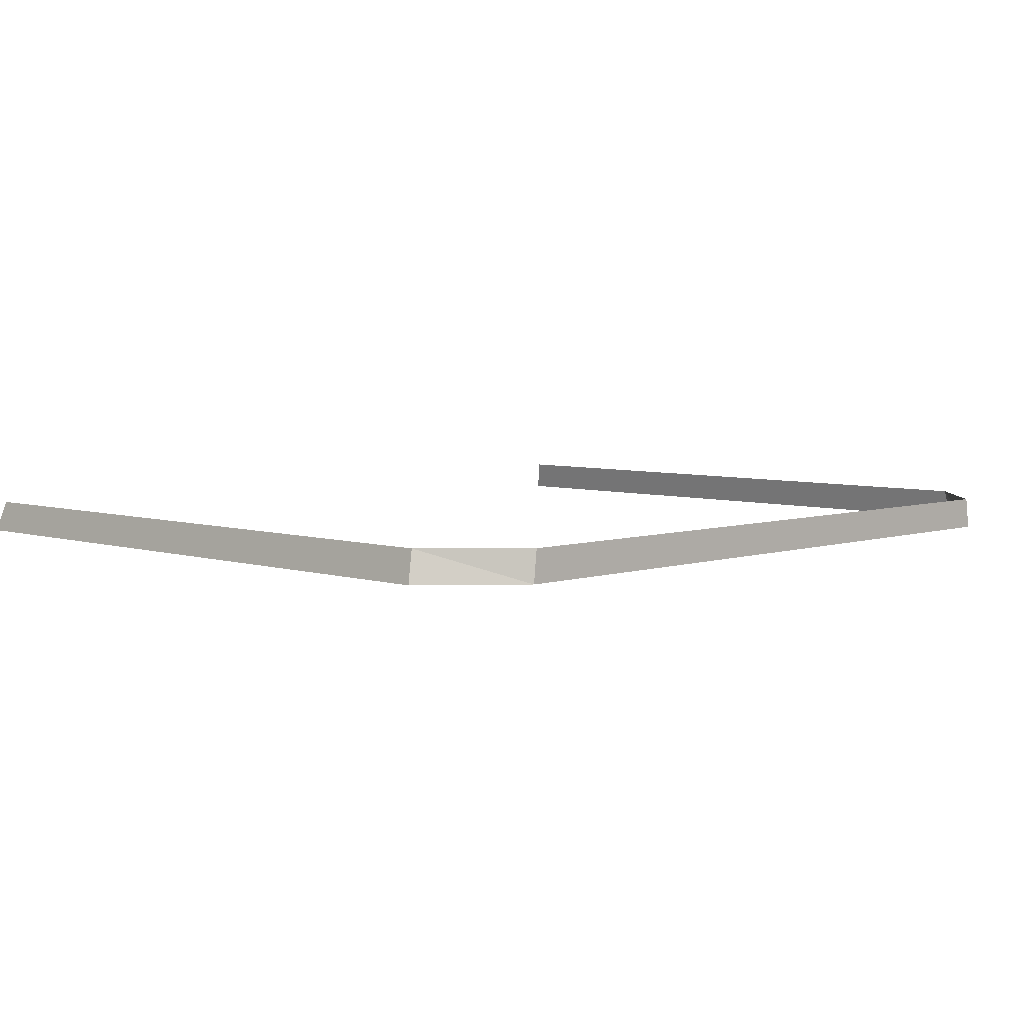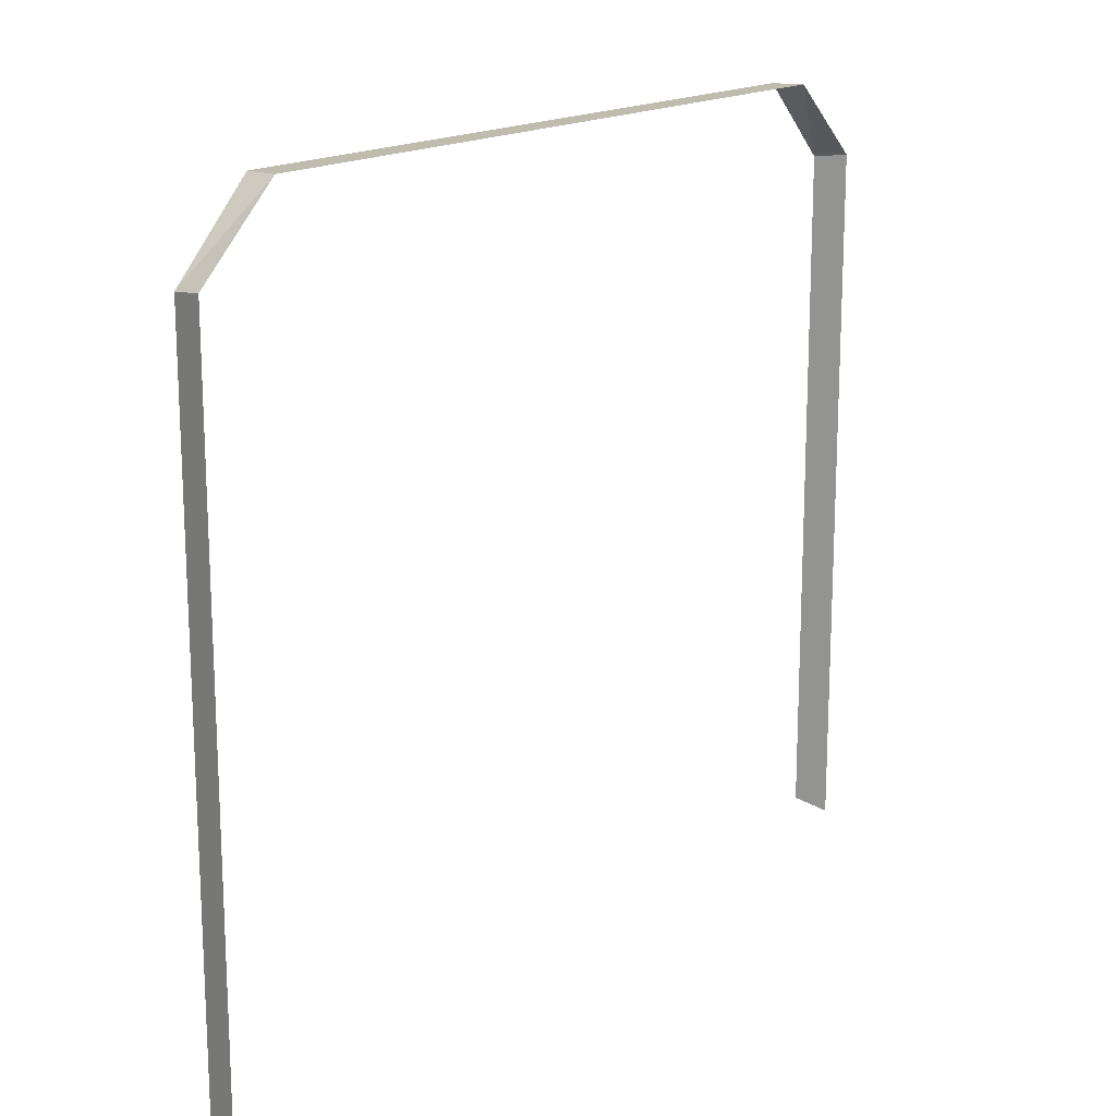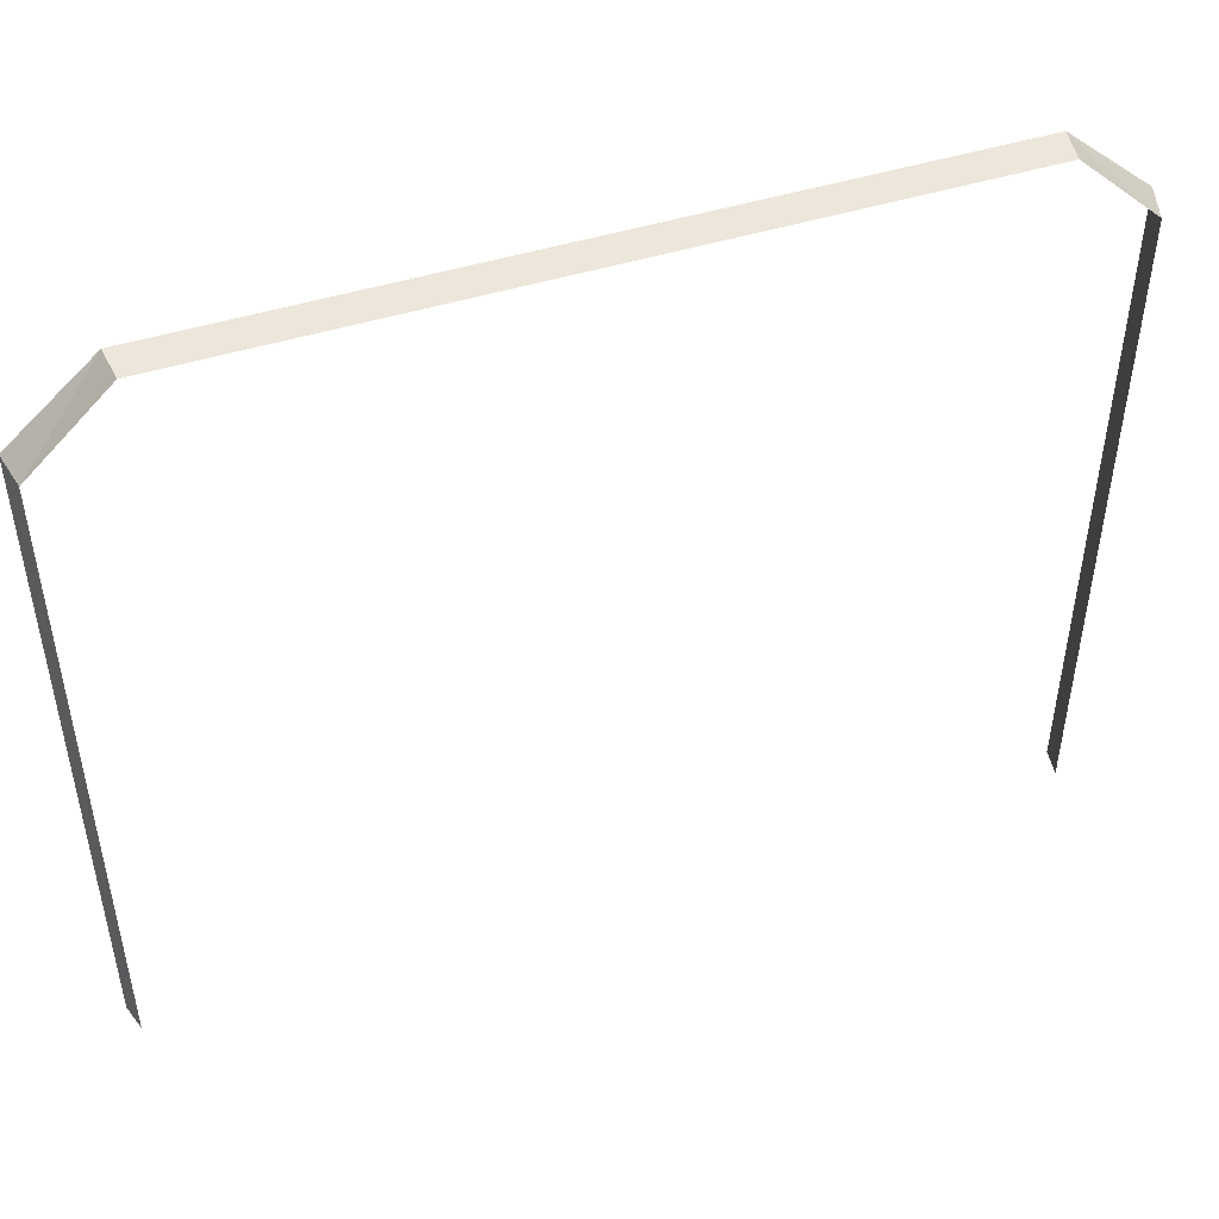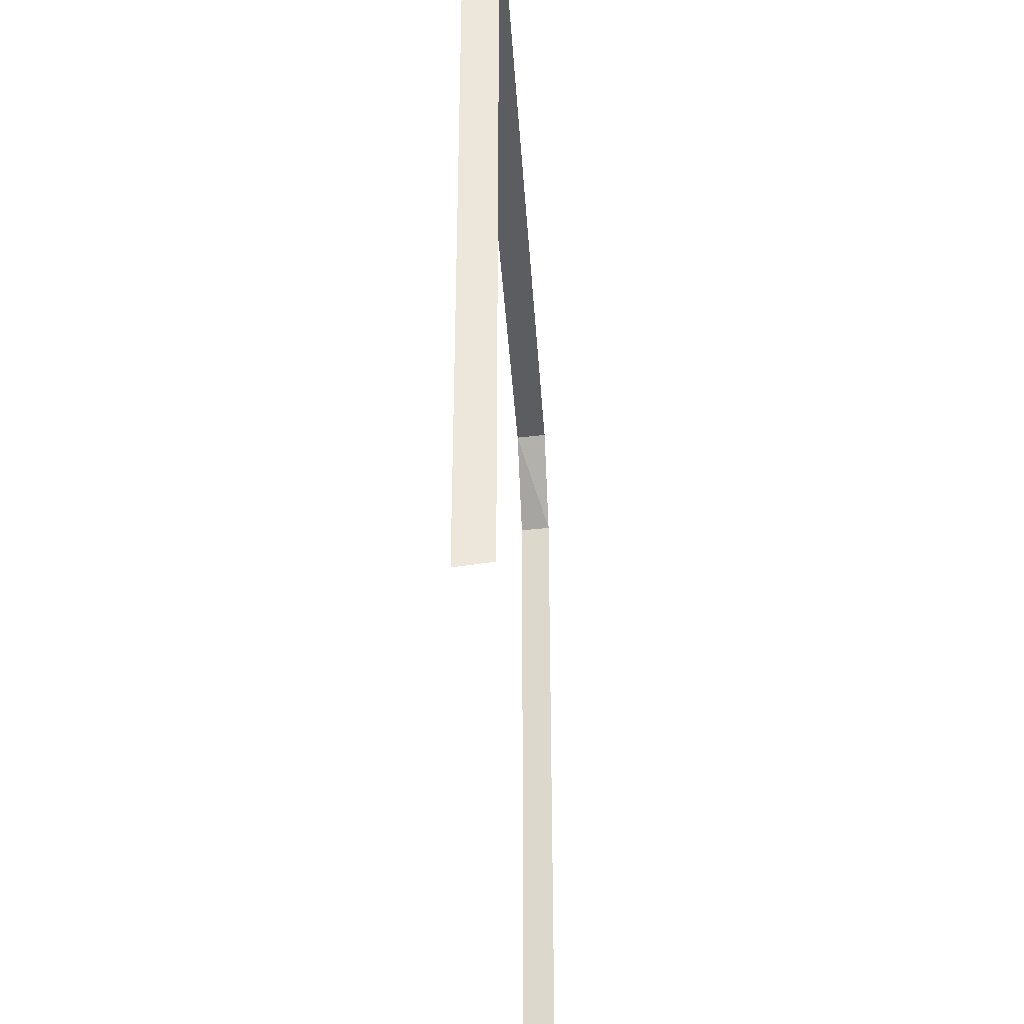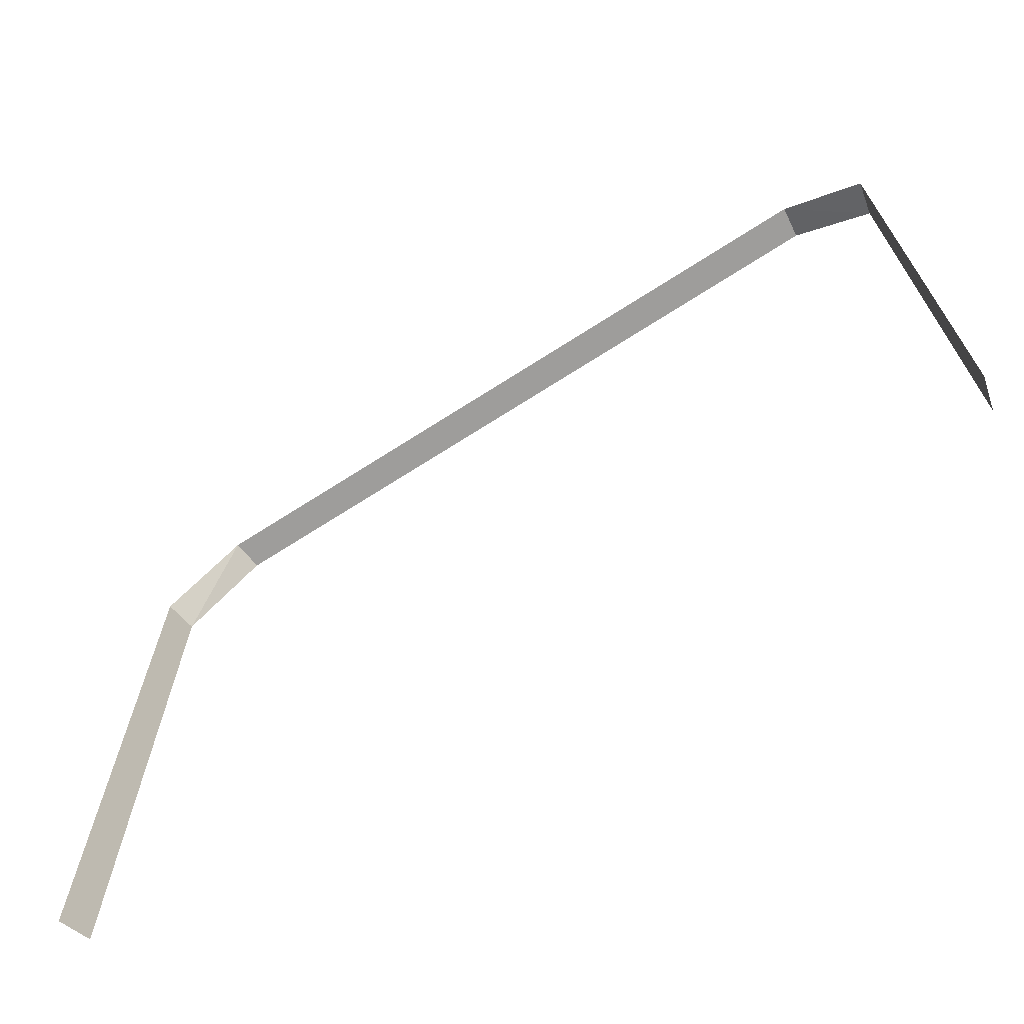
<metadata>
{"format":"obj","ext":"obj","renderer":"f3d","projection":"perspective","resolution":1024,"background":"white","views":[{"elev":5.3,"azim":-45.5,"up":"+Y"},{"elev":16.9,"azim":-52.7,"up":"+Z"},{"elev":48.4,"azim":161.1,"up":"+Z"},{"elev":-37.0,"azim":93.6,"up":"+Z"},{"elev":-69.7,"azim":32.7,"up":"+Z"}]}
</metadata>
<code>
g FX_keydoor_base
v -0.9386 0.1763 0.2045
v -0.7677 0.1763 0.3729
v -0.7765 0.107 0.3744
v -0.7765 0.107 0.3744
v -0.9544 0.107 0.212
v -0.9386 0.1763 0.2045
v 0.9429 0.1763 0.2045
v 0.7812 0.107 0.3744
v 0.7725 0.1763 0.3729
v 0.9429 0.1763 0.2045
v 0.9595 0.107 0.212
v 0.7812 0.107 0.3744
v -0.9544 0.107 -1.275
v -0.9386 0.1763 -1.256
v -0.9544 0.107 0.212
v -0.9386 0.1763 0.2045
v 0.9429 0.1763 -1.256
v 0.9595 0.107 0.212
v 0.9429 0.1763 0.2045
v 0.9595 0.107 -1.275
v -0.7677 0.1763 0.3729
v 0.7725 0.1763 0.3729
v 0.7812 0.107 0.3744
v -0.7765 0.107 0.3744
g FX_keydoor_base_0
f 3 2 1
f 6 5 4
f 9 8 7
f 12 11 10
f 15 14 13
f 14 15 16
f 19 18 17
f 20 17 18
f 23 22 21
f 21 24 23

</code>
